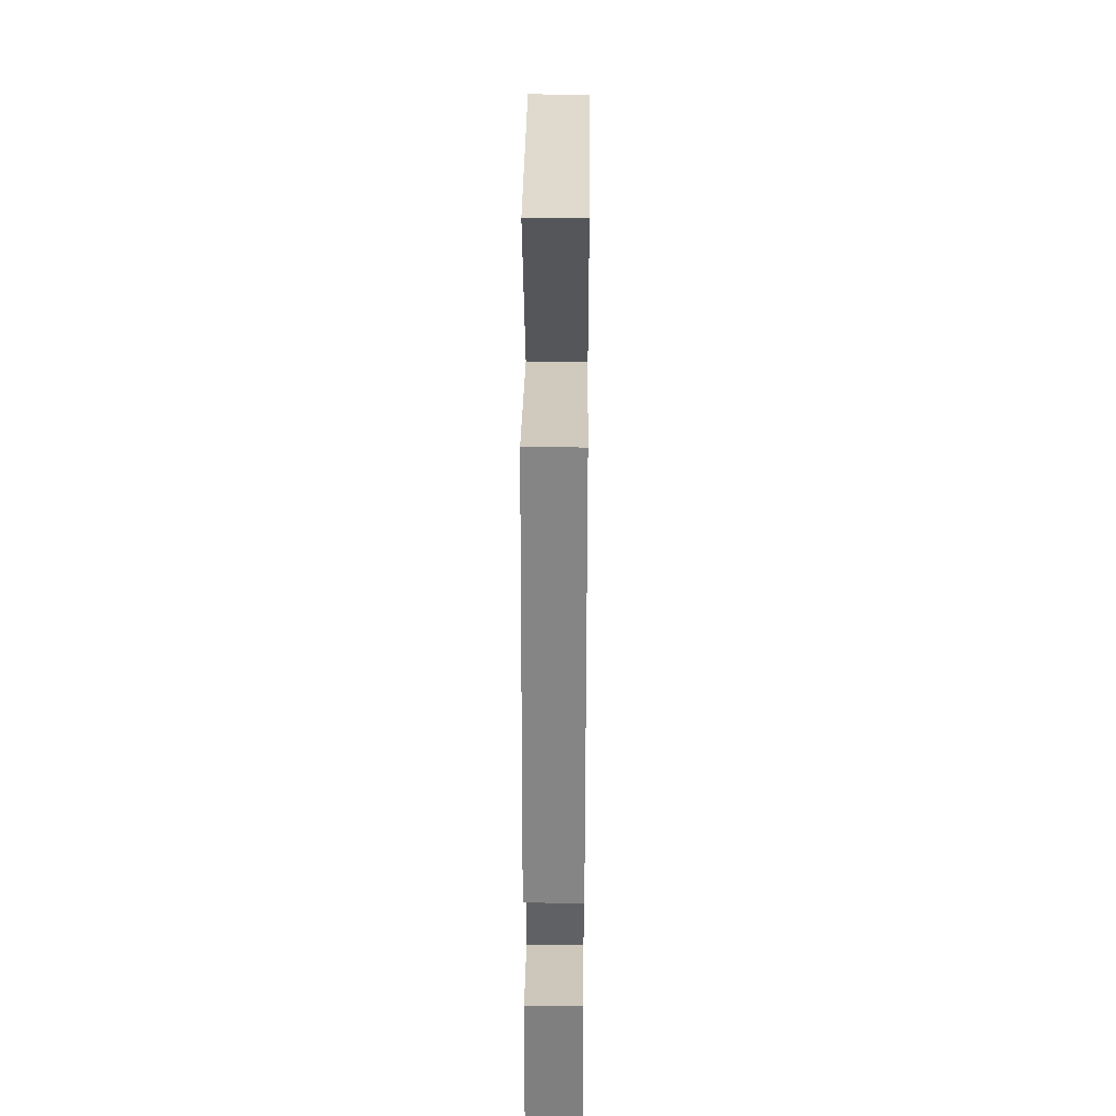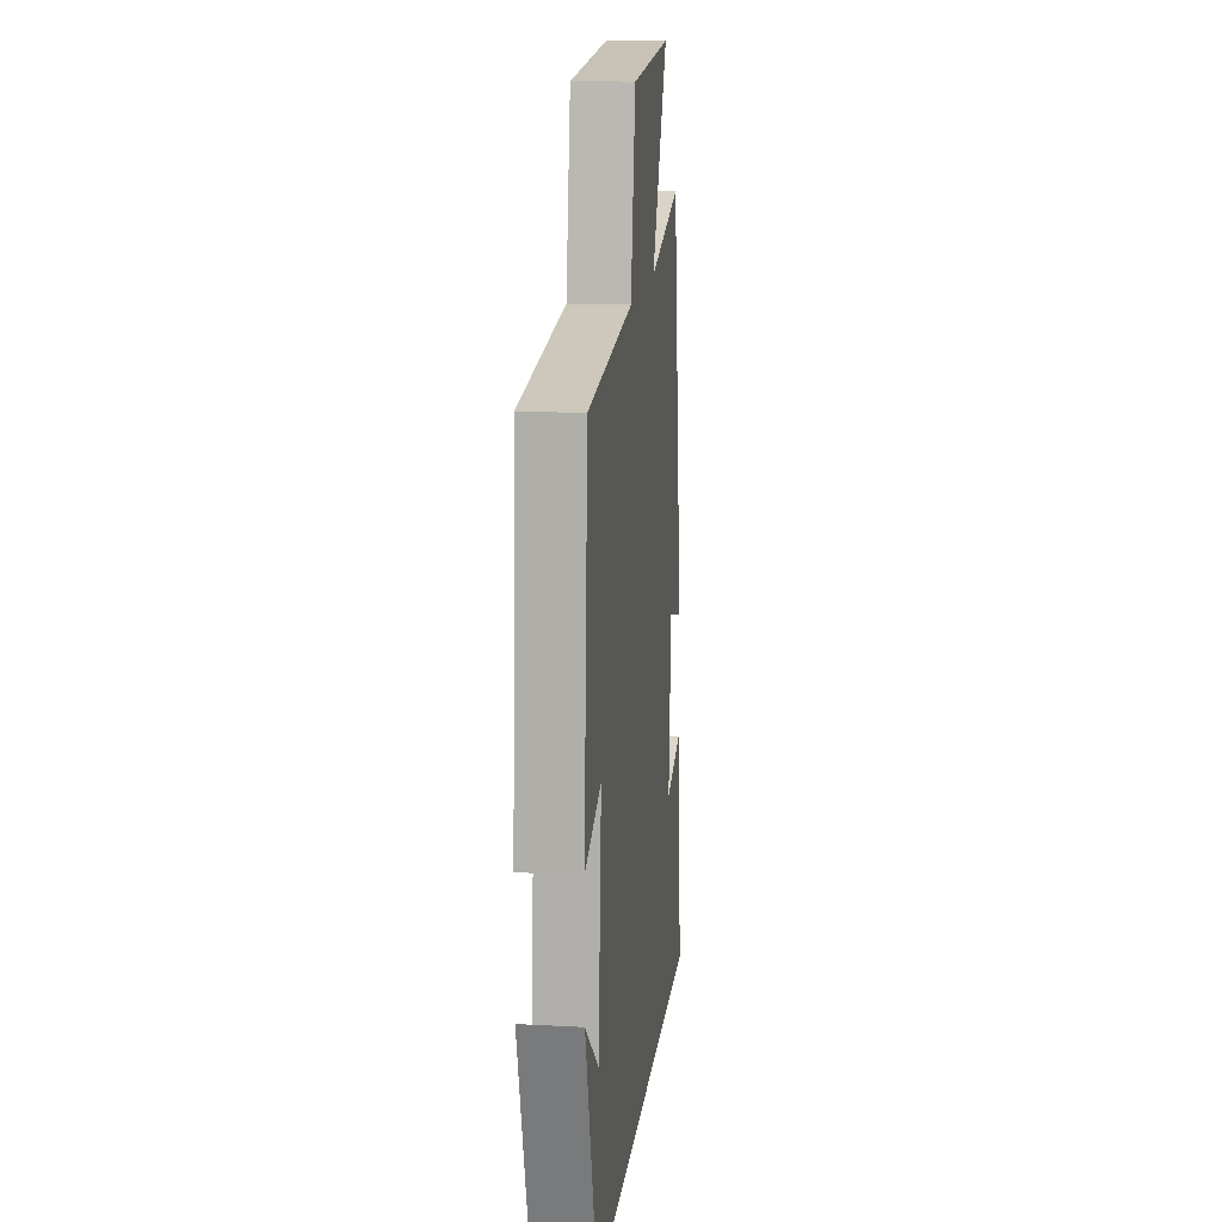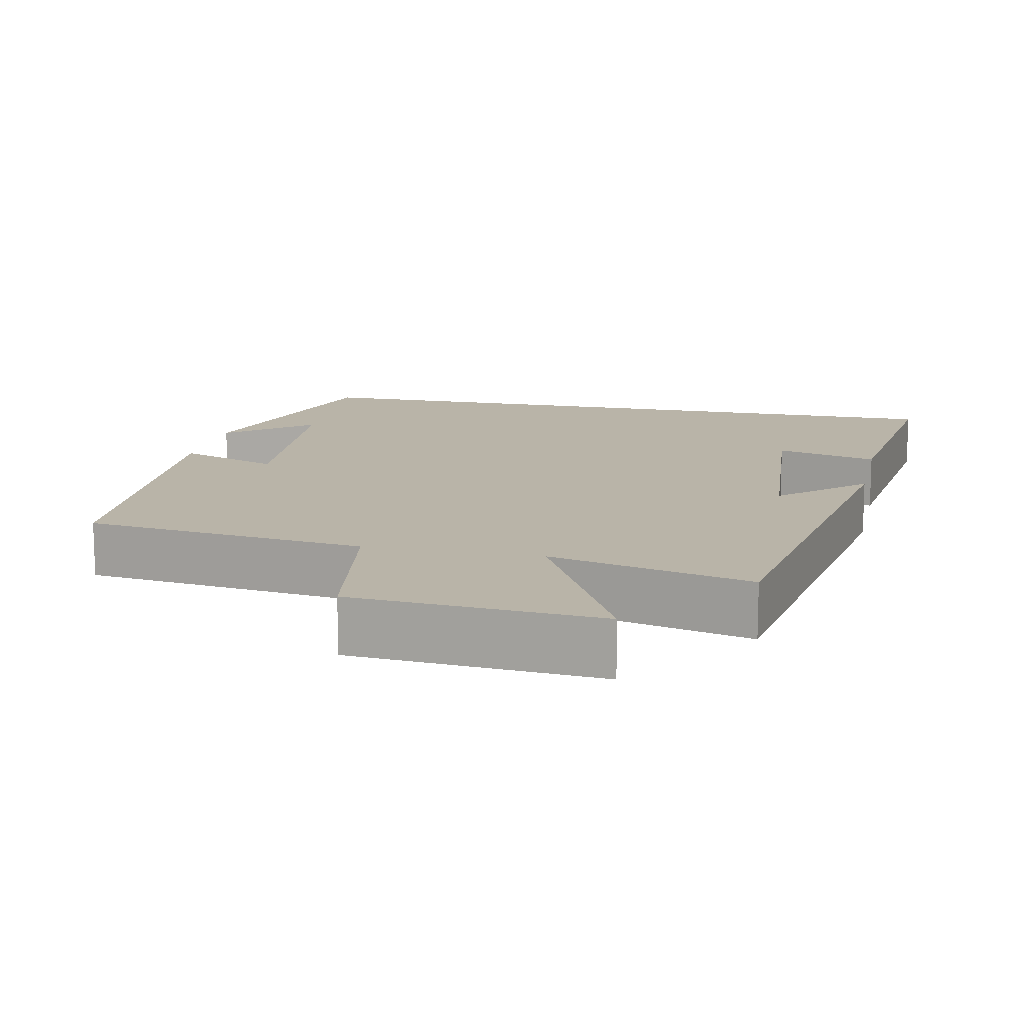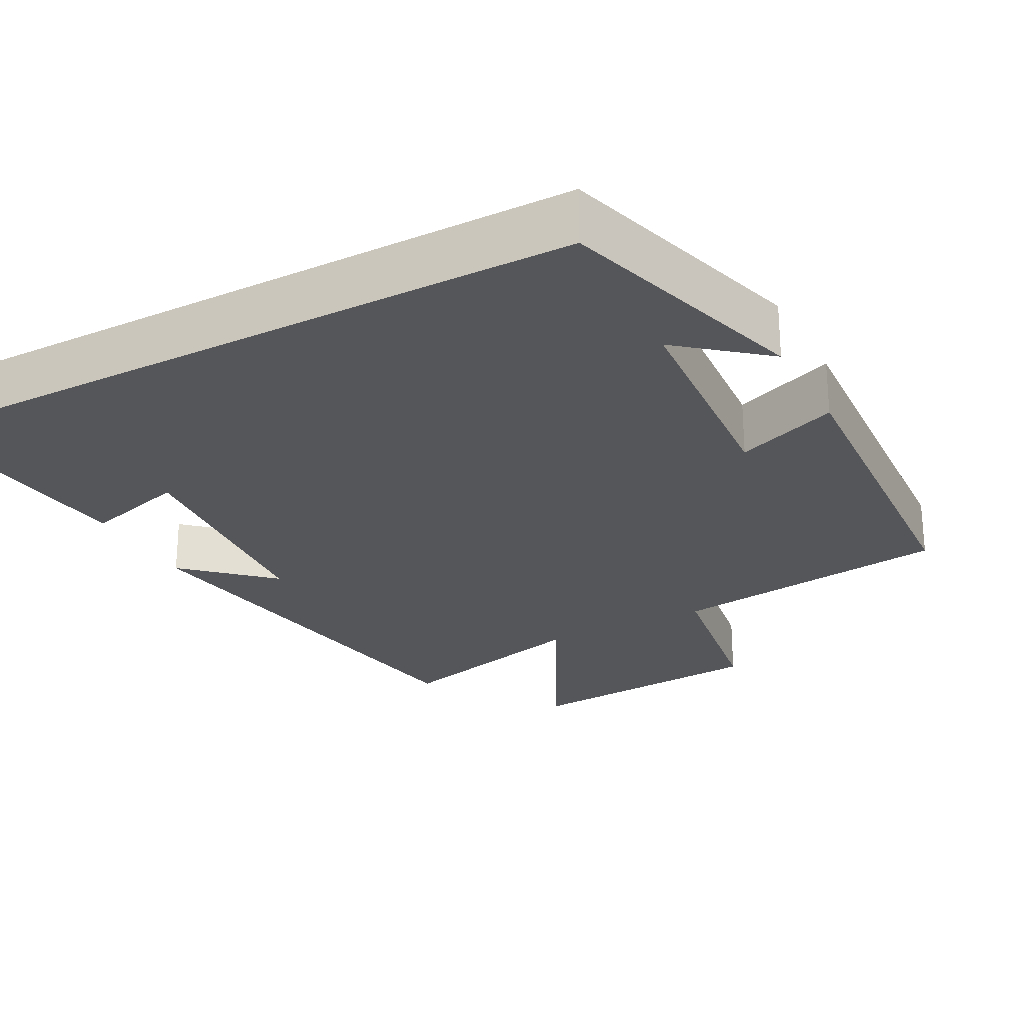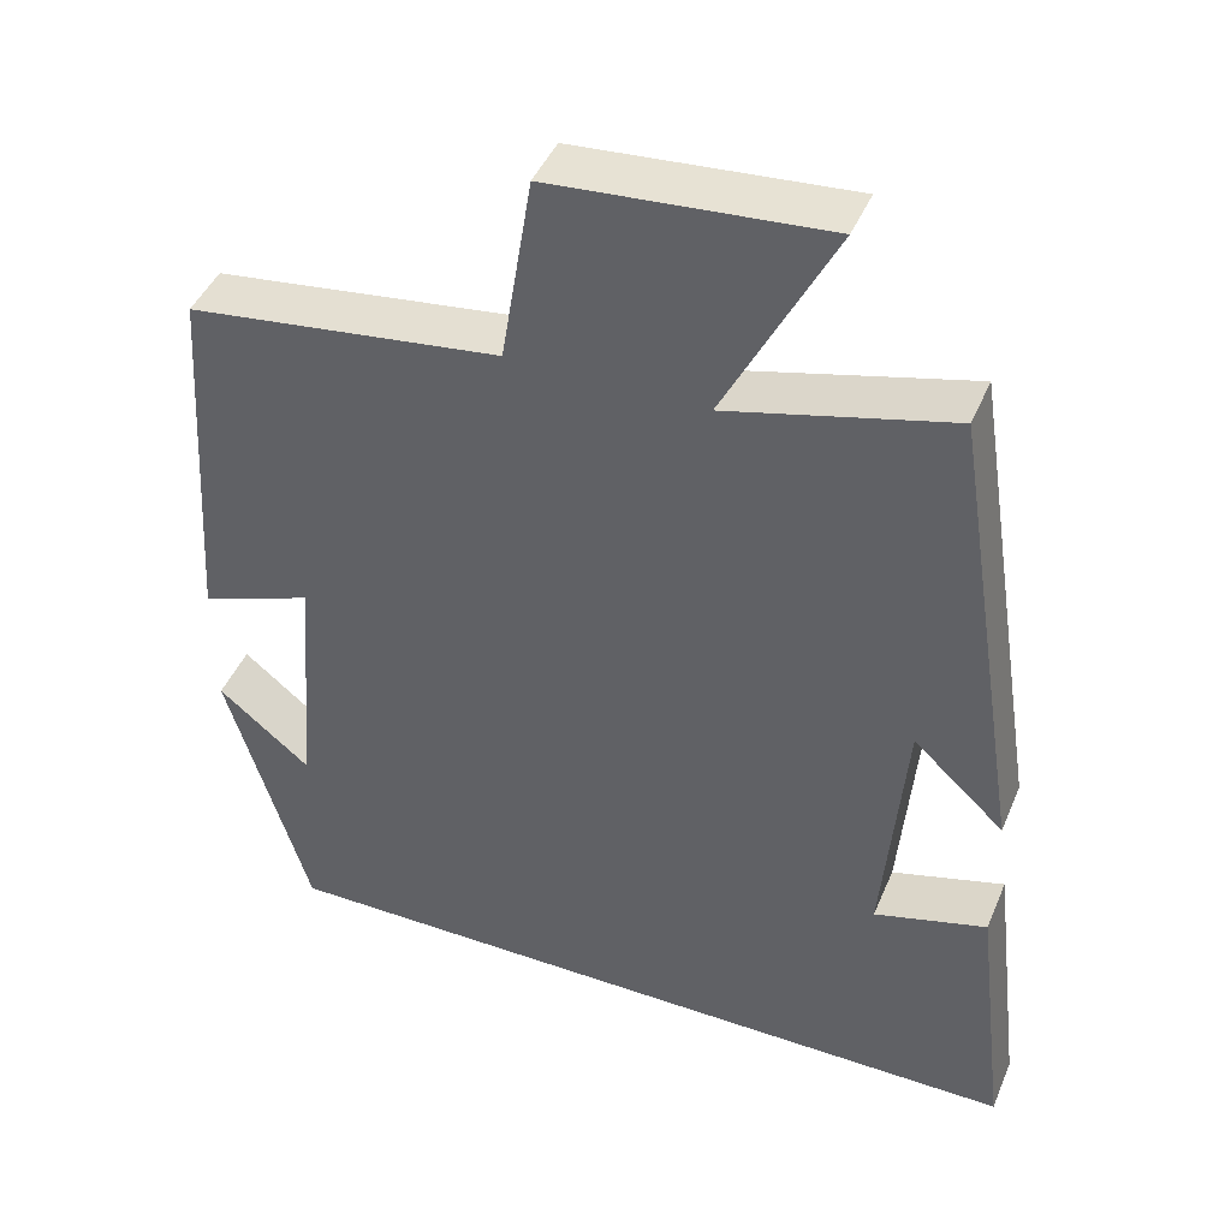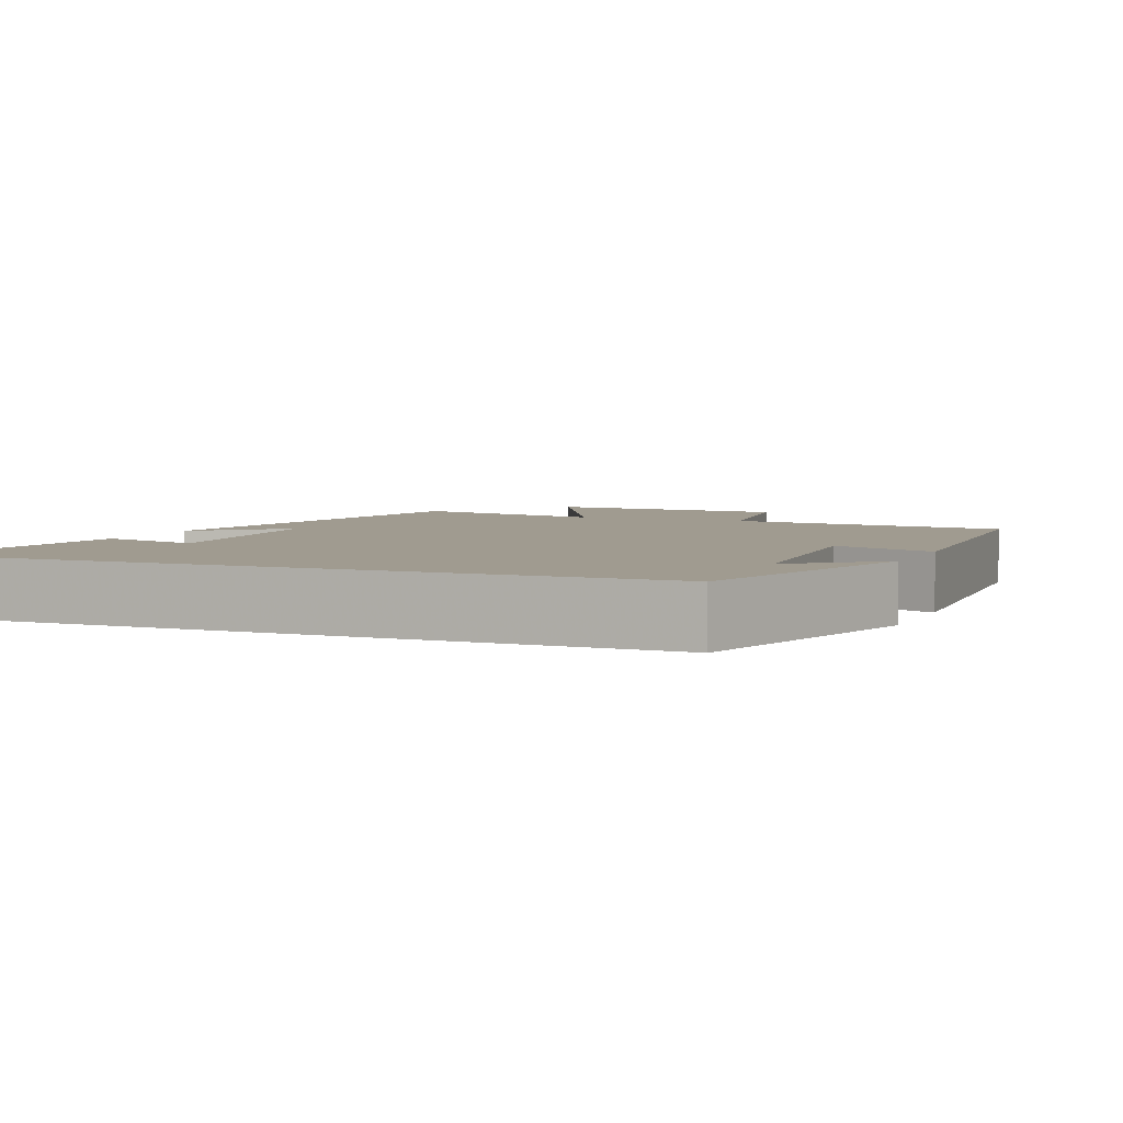
<metadata>
{"format":"obj","ext":"obj","renderer":"f3d","projection":"perspective","resolution":1024,"background":"white","views":[{"elev":37.1,"azim":90.6,"up":"+Z"},{"elev":14.7,"azim":-83.3,"up":"+Z"},{"elev":13.2,"azim":12.1,"up":"+Y"},{"elev":-25.6,"azim":-151.8,"up":"+Y"},{"elev":44.3,"azim":22.0,"up":"+Z"},{"elev":4.2,"azim":-157.1,"up":"+Y"}]}
</metadata>
<code>
v 0.411 0.07 0.568
v 0.5 0.07 0.001
v 0.39 0.07 0.103
v 0.364 0.07 -0.207
v 0.5 0.07 -0.169
v 0.54 0.07 -0.5
v -0.401 0.07 -0.5
v -0.5 0.07 -0.161
v -0.388 0.07 -0.254
v -0.364 0.07 0.05
v -0.5 0.07 -0.001
v -0.47 0.07 0.452
v -0.094 0.07 0.5
v -0.056 0.07 0.733
v 0.274 0.07 0.759
v 0.142 0.07 0.5
v 0.411 0 0.568
v 0.5 0 0.001
v 0.39 0 0.103
v 0.364 0 -0.207
v 0.5 0 -0.169
v 0.54 0 -0.5
v -0.401 0 -0.5
v -0.5 0 -0.161
v -0.388 0 -0.254
v -0.364 0 0.05
v -0.5 0 -0.001
v -0.47 0 0.452
v -0.094 0 0.5
v -0.056 0 0.733
v 0.274 0 0.759
v 0.142 0 0.5
f 13 14 15 16
f 12 13 16
f 11 12 16
f 10 11 16
f 9 10 16 1
f 7 8 9
f 4 5 6 7
f 7 9 1
f 4 7 1
f 3 4 1
f 1 2 3
f 32 31 30 29
f 32 29 28
f 32 28 27
f 32 27 26
f 17 32 26 25
f 25 24 23
f 23 22 21 20
f 17 25 23
f 17 23 20
f 17 20 19
f 19 18 17
f 1 17 18 2
f 2 18 19 3
f 3 19 20 4
f 4 20 21 5
f 5 21 22 6
f 6 22 23 7
f 7 23 24 8
f 8 24 25 9
f 9 25 26 10
f 10 26 27 11
f 11 27 28 12
f 12 28 29 13
f 13 29 30 14
f 14 30 31 15
f 15 31 32 16
f 16 32 17 1

</code>
